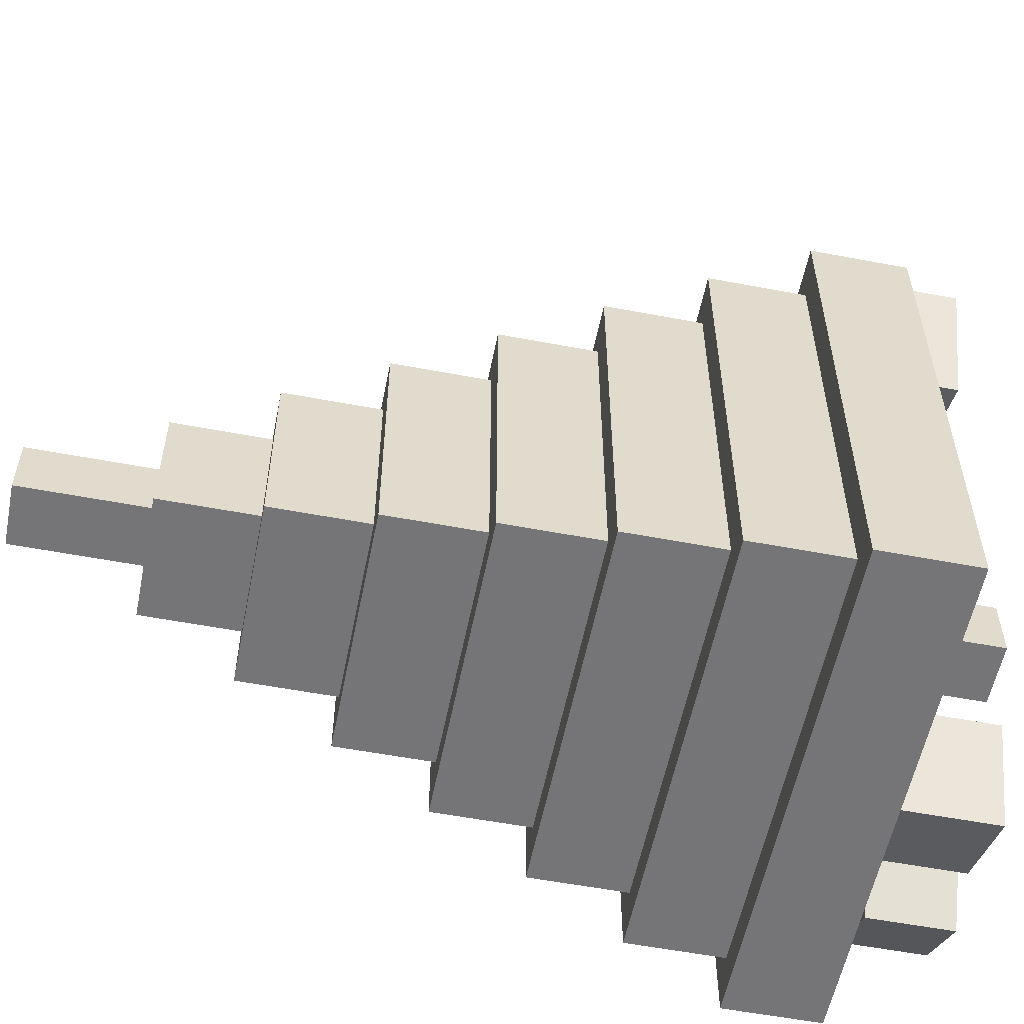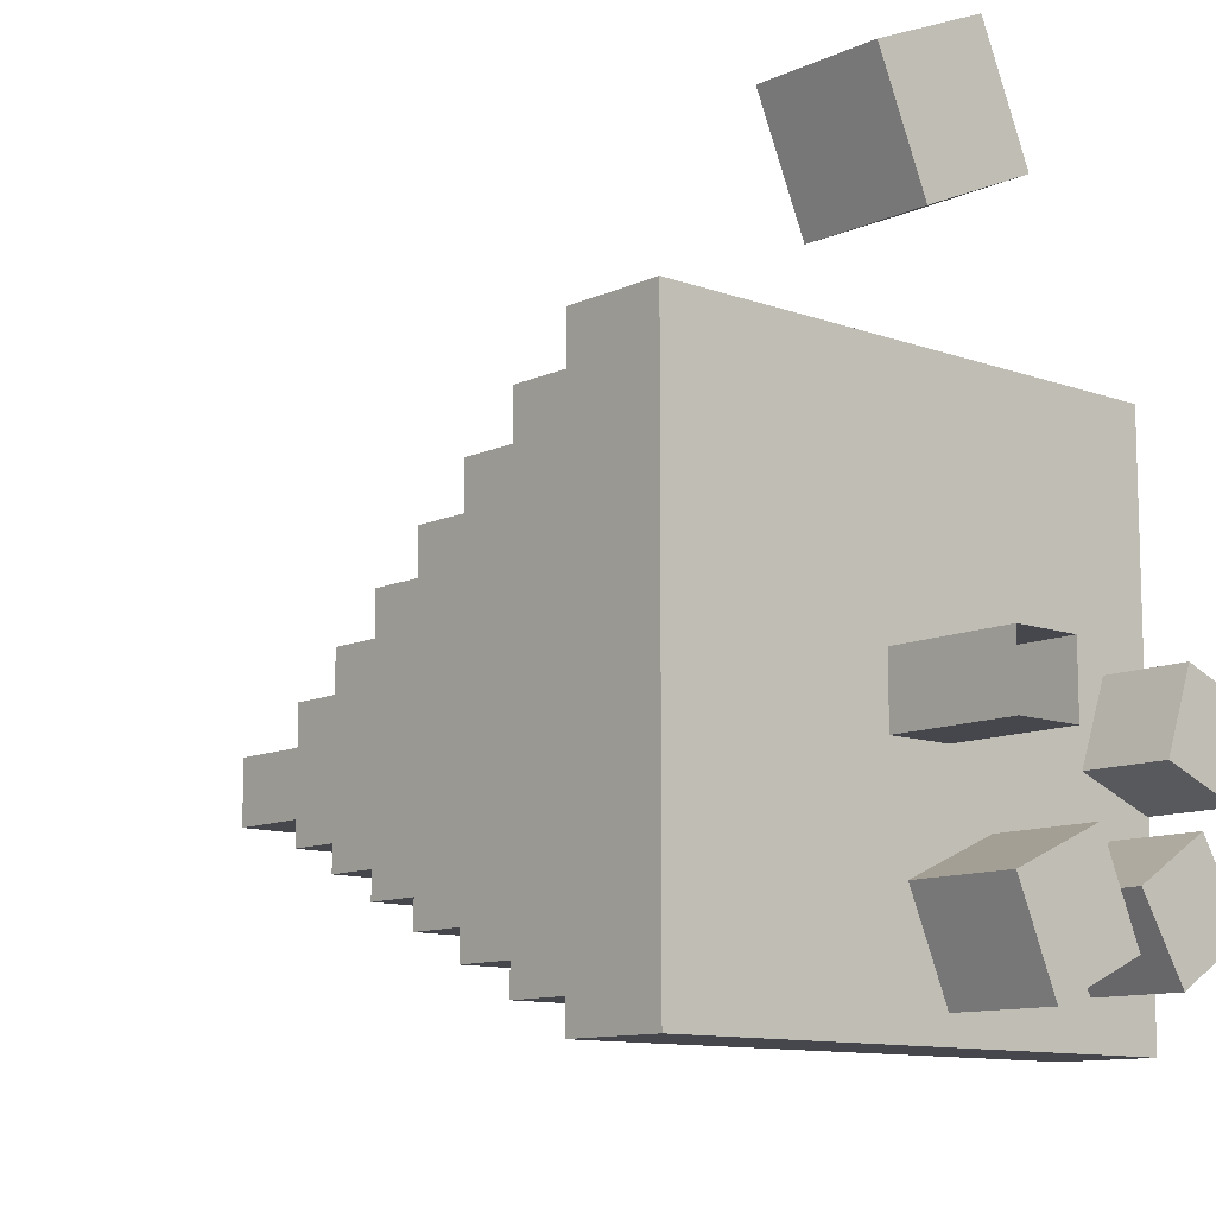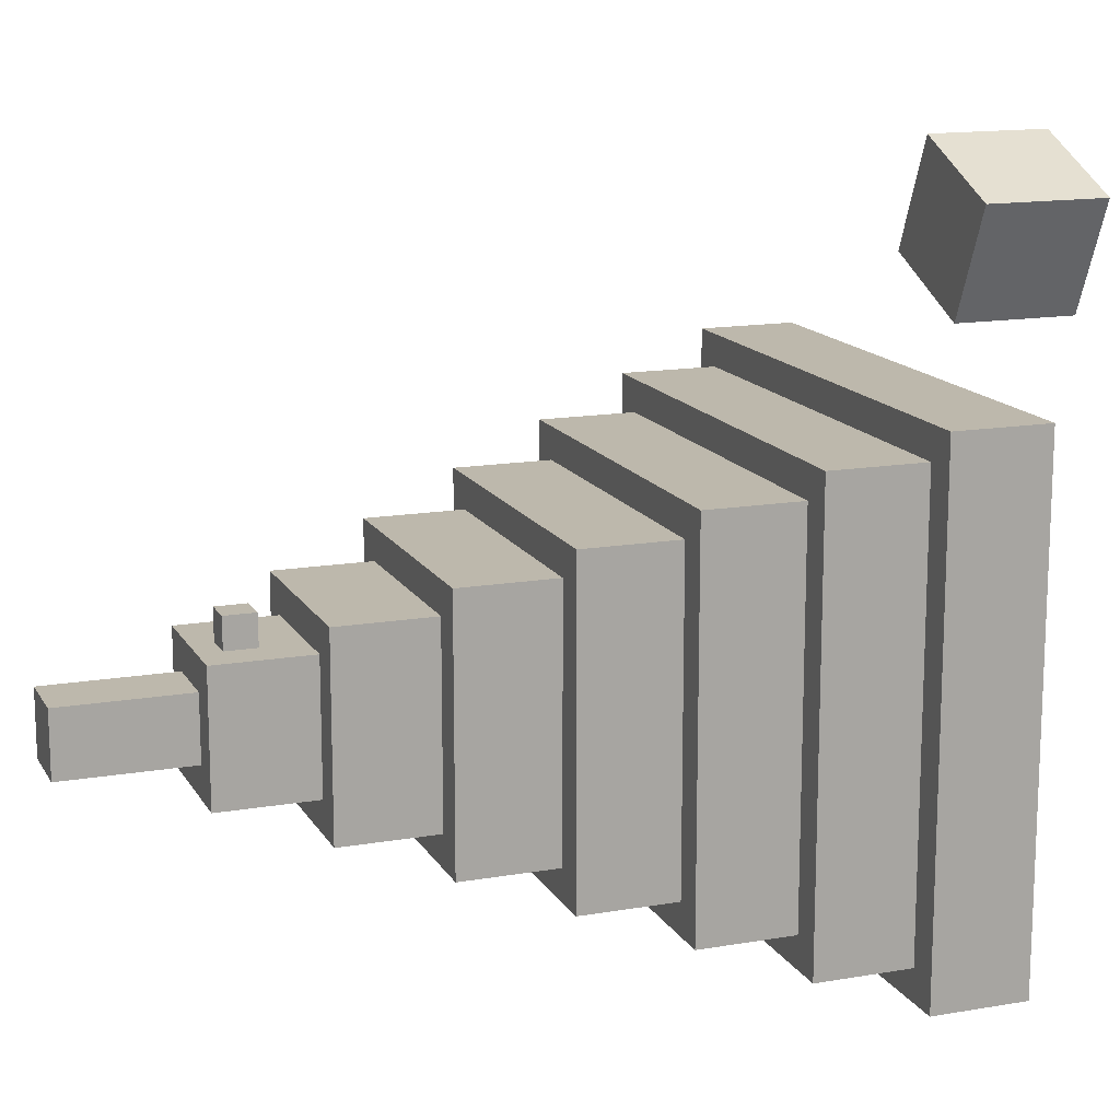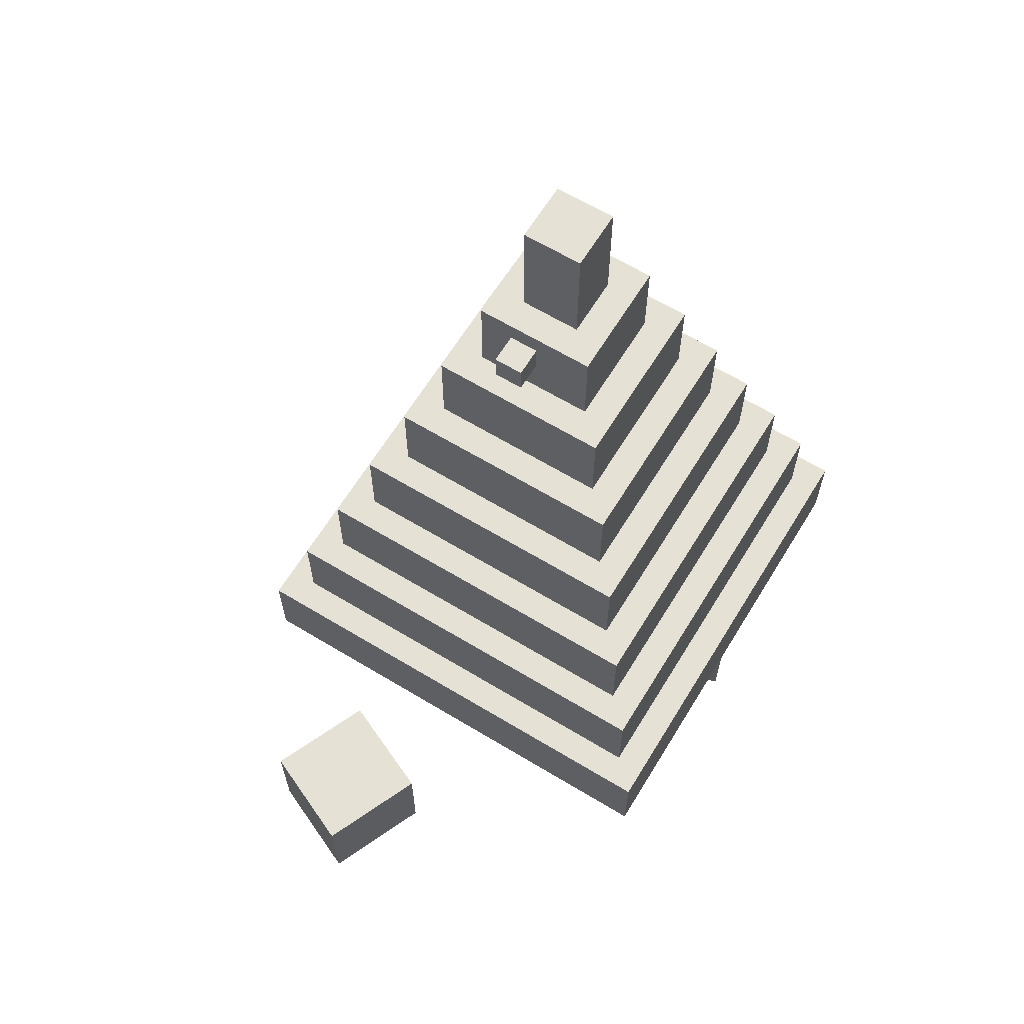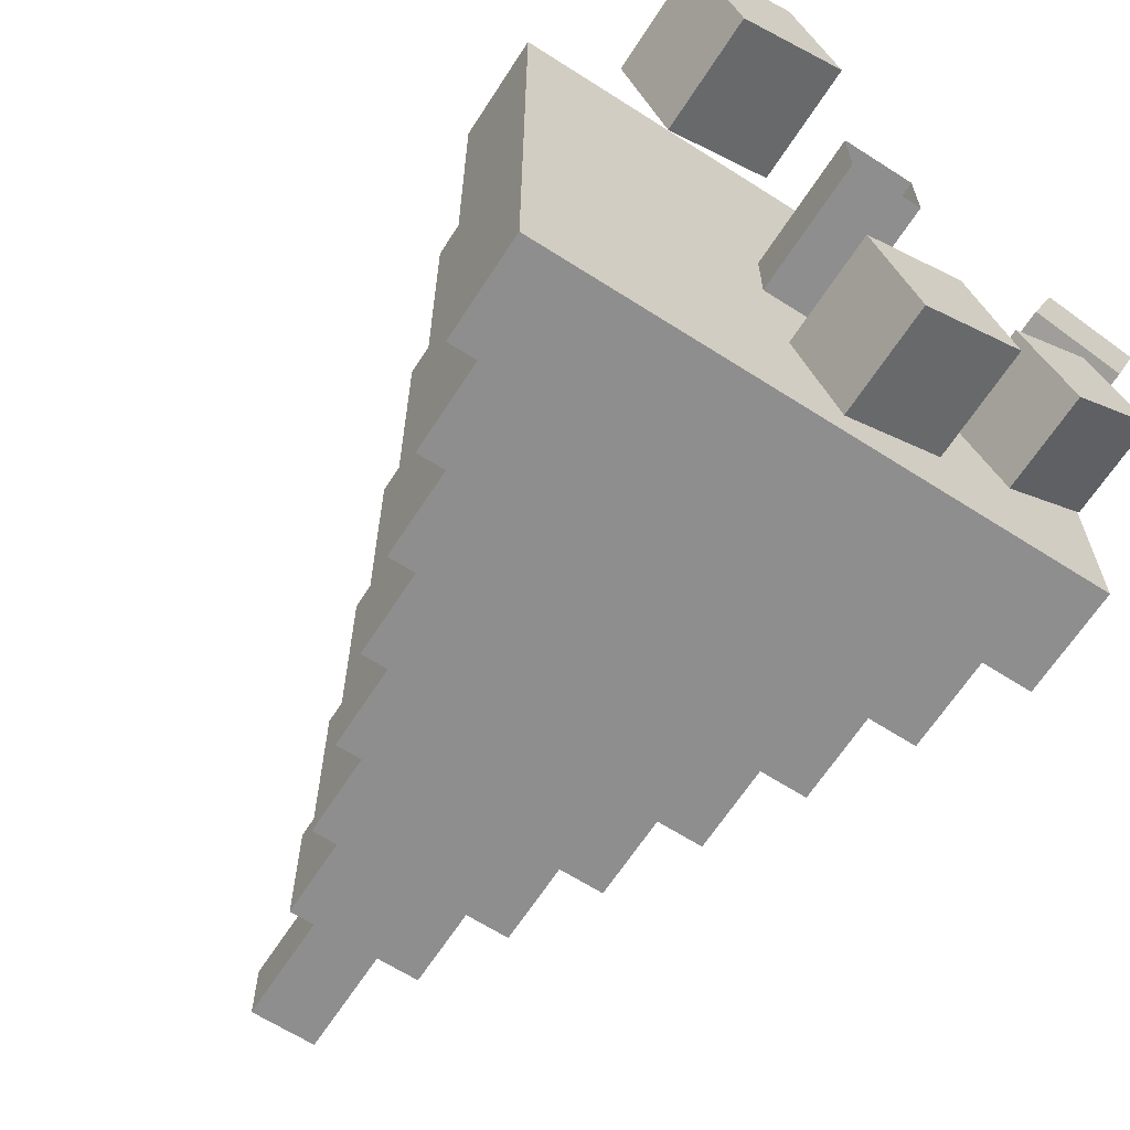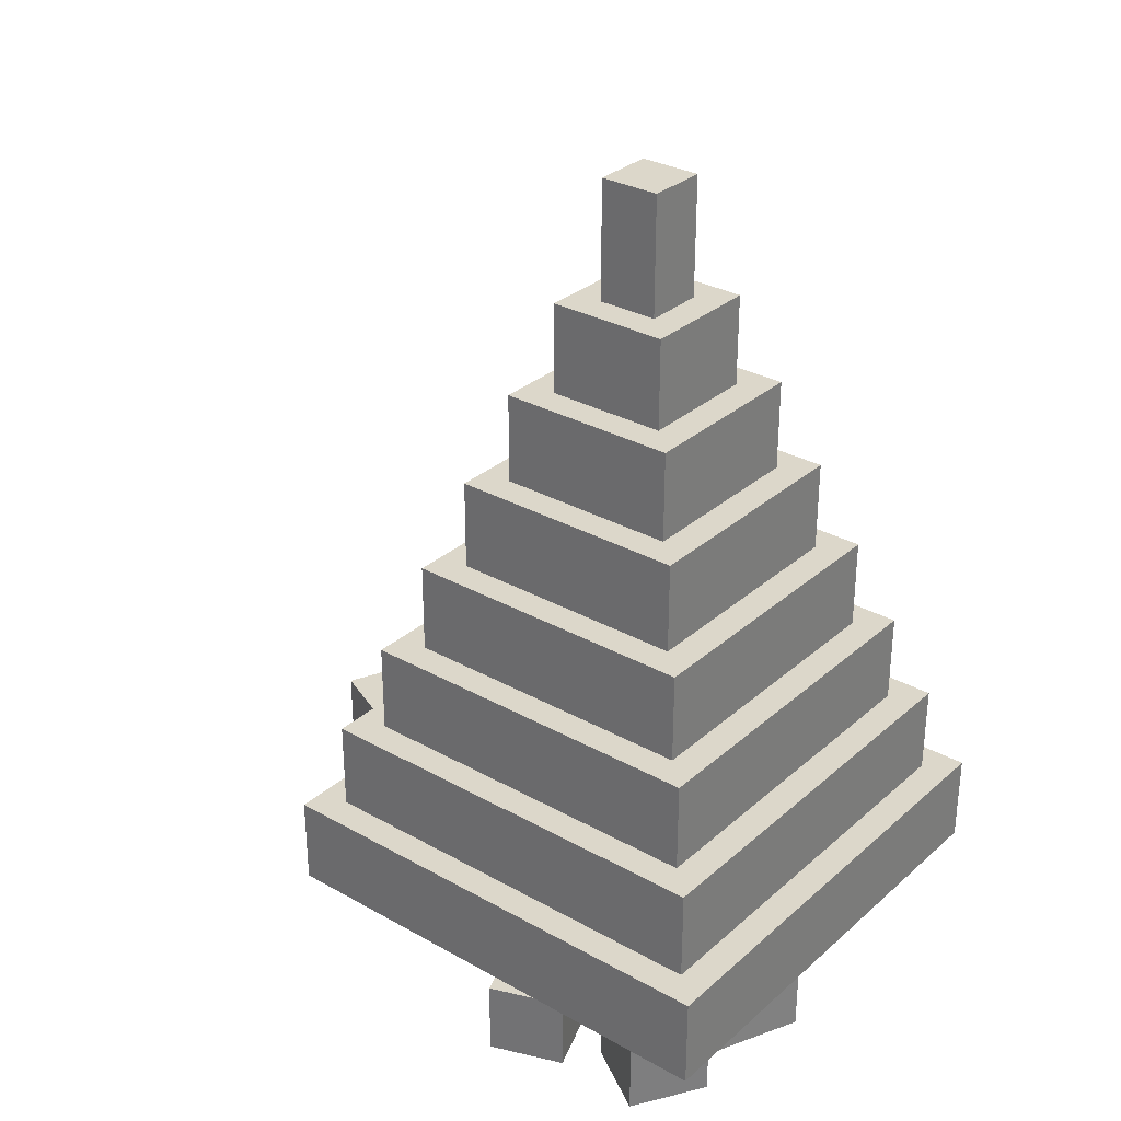
<metadata>
{"format":"obj","ext":"obj","renderer":"f3d","projection":"perspective","resolution":1024,"background":"white","views":[{"elev":-56.6,"azim":78.8,"up":"+Y"},{"elev":-11.0,"azim":138.2,"up":"+Y"},{"elev":14.7,"azim":69.6,"up":"+Y"},{"elev":64.2,"azim":-148.6,"up":"+Z"},{"elev":-65.0,"azim":147.2,"up":"+Y"},{"elev":30.7,"azim":-51.1,"up":"+Z"}]}
</metadata>
<code>
g christmas_town_night2_fir
v -29.83 7.362 0.3684
v -30.29 0.5602 0.3684
v -30.29 7.815 0.3684
v -23.03 7.815 0.3684
v -23.49 7.362 0.3684
v -23.03 0.5602 0.3684
v -23.49 1.014 0.3684
v -29.83 1.014 0.3684
v -29.38 6.908 1.729
v -23.49 7.362 1.729
v -23.94 6.908 1.729
v -29.83 7.362 1.729
v -23.94 1.467 1.729
v -23.49 1.014 1.729
v -29.83 1.014 1.729
v -29.38 1.467 1.729
v -28.93 6.455 3.089
v -23.94 6.908 3.089
v -24.39 6.455 3.089
v -29.38 6.908 3.089
v -24.39 1.921 3.089
v -23.94 1.467 3.089
v -29.38 1.467 3.089
v -28.93 1.921 3.089
v -28.47 6.001 4.449
v -24.39 6.455 4.449
v -24.85 6.001 4.449
v -28.93 6.455 4.449
v -24.85 2.374 4.449
v -24.39 1.921 4.449
v -28.93 1.921 4.449
v -28.47 2.374 4.449
v -28.02 5.548 5.81
v -24.85 6.001 5.81
v -25.3 5.548 5.81
v -28.47 6.001 5.81
v -25.3 2.827 5.81
v -24.85 2.374 5.81
v -28.47 2.374 5.81
v -28.02 2.827 5.81
v -27.57 5.094 7.17
v -25.3 5.548 7.17
v -25.75 5.094 7.17
v -28.02 5.548 7.17
v -25.75 3.281 7.17
v -25.3 2.827 7.17
v -28.02 2.827 7.17
v -27.57 3.281 7.17
v -27.11 4.641 8.53
v -25.75 5.094 8.53
v -26.21 4.641 8.53
v -27.57 5.094 8.53
v -26.21 3.734 8.53
v -25.75 3.281 8.53
v -27.57 3.281 8.53
v -27.11 3.734 8.53
v -27.11 4.641 10.32
v -26.21 3.734 10.32
v -27.11 3.734 10.32
v -26.21 4.641 10.32
v -29.83 1.014 1.729
v -29.83 7.362 0.3684
v -29.83 7.362 1.729
v -29.83 1.014 0.3684
v -23.49 1.014 1.729
v -29.83 1.014 0.3684
v -29.83 1.014 1.729
v -23.49 1.014 0.3684
v -23.49 7.362 1.729
v -23.49 1.014 0.3684
v -23.49 1.014 1.729
v -23.49 7.362 0.3684
v -29.83 7.362 1.729
v -23.49 7.362 0.3684
v -23.49 7.362 1.729
v -29.83 7.362 0.3684
v -29.38 1.467 3.089
v -29.38 6.908 1.729
v -29.38 6.908 3.089
v -29.38 1.467 1.729
v -23.94 1.467 3.089
v -29.38 1.467 1.729
v -29.38 1.467 3.089
v -23.94 1.467 1.729
v -23.94 6.908 3.089
v -23.94 1.467 1.729
v -23.94 1.467 3.089
v -23.94 6.908 1.729
v -29.38 6.908 3.089
v -23.94 6.908 1.729
v -23.94 6.908 3.089
v -29.38 6.908 1.729
v -28.93 1.921 4.449
v -28.93 6.455 3.089
v -28.93 6.455 4.449
v -28.93 1.921 3.089
v -24.39 1.921 4.449
v -28.93 1.921 3.089
v -28.93 1.921 4.449
v -24.39 1.921 3.089
v -24.39 6.455 4.449
v -24.39 1.921 3.089
v -24.39 1.921 4.449
v -24.39 6.455 3.089
v -28.93 6.455 4.449
v -24.39 6.455 3.089
v -24.39 6.455 4.449
v -28.93 6.455 3.089
v -28.47 2.374 5.81
v -28.47 6.001 4.449
v -28.47 6.001 5.81
v -28.47 2.374 4.449
v -24.85 2.374 5.81
v -28.47 2.374 4.449
v -28.47 2.374 5.81
v -24.85 2.374 4.449
v -24.85 6.001 5.81
v -24.85 2.374 4.449
v -24.85 2.374 5.81
v -24.85 6.001 4.449
v -28.47 6.001 5.81
v -24.85 6.001 4.449
v -24.85 6.001 5.81
v -28.47 6.001 4.449
v -28.02 2.827 7.17
v -28.02 5.548 5.81
v -28.02 5.548 7.17
v -28.02 2.827 5.81
v -25.3 2.827 7.17
v -28.02 2.827 5.81
v -28.02 2.827 7.17
v -25.3 2.827 5.81
v -25.3 5.548 7.17
v -25.3 2.827 5.81
v -25.3 2.827 7.17
v -25.3 5.548 5.81
v -28.02 5.548 7.17
v -25.3 5.548 5.81
v -25.3 5.548 7.17
v -28.02 5.548 5.81
v -27.57 3.281 8.53
v -27.57 5.094 7.17
v -27.57 5.094 8.53
v -27.57 3.281 7.17
v -25.75 3.281 8.53
v -27.57 3.281 7.17
v -27.57 3.281 8.53
v -25.75 3.281 7.17
v -25.75 5.094 8.53
v -25.75 3.281 7.17
v -25.75 3.281 8.53
v -25.75 5.094 7.17
v -27.57 5.094 8.53
v -25.75 5.094 7.17
v -25.75 5.094 8.53
v -27.57 5.094 7.17
v -27.11 3.734 10.32
v -27.11 4.641 8.53
v -27.11 4.641 10.32
v -27.11 3.734 8.53
v -26.21 3.734 10.32
v -27.11 3.734 8.53
v -27.11 3.734 10.32
v -26.21 3.734 8.53
v -26.21 4.641 8.53
v -26.21 3.734 10.32
v -26.21 4.641 10.32
v -26.21 3.734 8.53
v -27.11 4.641 10.32
v -26.21 4.641 8.53
v -26.21 4.641 10.32
v -27.11 4.641 8.53
v -30.29 7.815 -0.9937
v -30.29 0.5602 0.3684
v -30.29 0.5602 -0.9937
v -30.29 7.815 0.3684
v -23.03 7.815 0.3684
v -30.29 7.815 -0.9937
v -23.03 7.815 -0.9937
v -30.29 7.815 0.3684
v -23.03 0.5602 -0.9937
v -23.03 7.815 0.3684
v -23.03 7.815 -0.9937
v -23.03 0.5602 0.3684
v -30.29 0.5602 -0.9937
v -23.03 0.5602 0.3684
v -23.03 0.5602 -0.9937
v -30.29 0.5602 0.3684
v -30.29 0.5602 -0.9937
v -23.03 7.815 -0.9937
v -30.29 7.815 -0.9937
v -23.03 0.5602 -0.9937
v -27.07 4.557 -2.698
v -27.07 3.651 1.87
v -27.07 3.651 -2.698
v -27.07 4.557 1.87
v -27.07 3.651 -2.698
v -26.16 3.651 1.87
v -26.16 3.651 -2.698
v -27.07 3.651 1.87
v -26.16 3.651 -2.698
v -26.16 4.557 1.87
v -26.16 4.557 -2.698
v -26.16 3.651 1.87
v -26.16 4.557 -2.698
v -27.07 4.557 1.87
v -27.07 4.557 -2.698
v -26.16 4.557 1.87
v -26.7 5.094 8.211
v -26.27 5.094 7.774
v -26.7 5.094 7.774
v -26.27 5.094 8.211
v -26.7 5.532 8.211
v -26.27 5.532 7.774
v -26.27 5.532 8.211
v -26.7 5.532 7.774
v -26.7 5.532 7.774
v -26.27 5.094 7.774
v -26.27 5.532 7.774
v -26.7 5.094 7.774
v -26.7 5.532 8.211
v -26.7 5.094 7.774
v -26.7 5.532 7.774
v -26.7 5.094 8.211
v -26.27 5.532 8.211
v -26.7 5.094 8.211
v -26.7 5.532 8.211
v -26.27 5.094 8.211
v -26.27 5.532 7.774
v -26.27 5.094 8.211
v -26.27 5.532 8.211
v -26.27 5.094 7.774
v -29.18 4.564 -2.451
v -29.86 3.098 -2.451
v -28.79 3.495 -2.451
v -30.25 4.167 -2.451
v -29.18 4.564 -1.311
v -29.86 3.098 -1.311
v -30.25 4.167 -1.311
v -28.79 3.495 -1.311
v -29.18 4.564 -2.451
v -30.25 4.167 -1.311
v -30.25 4.167 -2.451
v -29.18 4.564 -1.311
v -30.25 4.167 -2.451
v -29.86 3.098 -1.311
v -29.86 3.098 -2.451
v -30.25 4.167 -1.311
v -29.86 3.098 -2.451
v -28.79 3.495 -1.311
v -28.79 3.495 -2.451
v -29.86 3.098 -1.311
v -28.79 3.495 -2.451
v -29.18 4.564 -1.311
v -29.18 4.564 -2.451
v -28.79 3.495 -1.311
v -27.65 2.767 -2.451
v -26.93 0.9013 -2.451
v -26.36 2.198 -2.451
v -28.22 1.47 -2.451
v -27.65 2.767 -1.035
v -26.93 0.9013 -1.035
v -28.22 1.47 -1.035
v -26.36 2.198 -1.035
v -27.65 2.767 -2.451
v -28.22 1.47 -1.035
v -28.22 1.47 -2.451
v -27.65 2.767 -1.035
v -28.22 1.47 -2.451
v -26.93 0.9013 -1.035
v -26.93 0.9013 -2.451
v -28.22 1.47 -1.035
v -26.93 0.9013 -2.451
v -26.36 2.198 -1.035
v -26.36 2.198 -2.451
v -26.93 0.9013 -1.035
v -26.36 2.198 -2.451
v -27.65 2.767 -1.035
v -27.65 2.767 -2.451
v -26.36 2.198 -1.035
v -29.31 2.801 -2.451
v -28.91 1.128 -2.451
v -28.27 2.163 -2.451
v -29.95 1.766 -2.451
v -29.31 2.801 -1.235
v -28.91 1.128 -1.235
v -29.95 1.766 -1.235
v -28.27 2.163 -1.235
v -29.31 2.801 -2.451
v -29.95 1.766 -1.235
v -29.95 1.766 -2.451
v -29.31 2.801 -1.235
v -29.95 1.766 -2.451
v -28.91 1.128 -1.235
v -28.91 1.128 -2.451
v -29.95 1.766 -1.235
v -28.91 1.128 -2.451
v -28.27 2.163 -1.235
v -28.27 2.163 -2.451
v -28.91 1.128 -1.235
v -28.27 2.163 -2.451
v -29.31 2.801 -1.235
v -29.31 2.801 -2.451
v -28.27 2.163 -1.235
v -26.09 10.87 -2.504
v -25.22 8.64 -2.504
v -24.54 10.19 -2.504
v -26.77 9.319 -2.504
v -26.09 10.87 -0.8132
v -25.22 8.64 -0.8132
v -26.77 9.319 -0.8132
v -24.54 10.19 -0.8132
v -26.09 10.87 -2.504
v -26.77 9.319 -0.8132
v -26.77 9.319 -2.504
v -26.09 10.87 -0.8132
v -26.77 9.319 -2.504
v -25.22 8.64 -0.8132
v -25.22 8.64 -2.504
v -26.77 9.319 -0.8132
v -25.22 8.64 -2.504
v -24.54 10.19 -0.8132
v -24.54 10.19 -2.504
v -25.22 8.64 -0.8132
v -24.54 10.19 -2.504
v -26.09 10.87 -0.8132
v -26.09 10.87 -2.504
v -24.54 10.19 -0.8132
g christmas_town_night2_fir_0
f 3 2 1
f 3 1 4
f 1 5 4
f 4 5 6
f 5 7 6
f 6 7 2
f 7 8 2
f 2 8 1
f 11 10 9
f 10 12 9
f 11 13 10
f 10 13 14
f 14 13 15
f 13 16 15
f 15 16 12
f 12 16 9
f 19 18 17
f 18 20 17
f 19 21 18
f 18 21 22
f 22 21 23
f 21 24 23
f 23 24 20
f 20 24 17
f 27 26 25
f 26 28 25
f 27 29 26
f 26 29 30
f 30 29 31
f 29 32 31
f 31 32 28
f 28 32 25
f 35 34 33
f 34 36 33
f 35 37 34
f 34 37 38
f 38 37 39
f 37 40 39
f 39 40 36
f 36 40 33
f 43 42 41
f 42 44 41
f 43 45 42
f 42 45 46
f 46 45 47
f 45 48 47
f 47 48 44
f 44 48 41
f 51 50 49
f 50 52 49
f 51 53 50
f 50 53 54
f 54 53 55
f 53 56 55
f 55 56 52
f 52 56 49
f 59 58 57
f 60 57 58
f 63 62 61
f 64 61 62
f 67 66 65
f 68 65 66
f 71 70 69
f 72 69 70
f 75 74 73
f 76 73 74
f 79 78 77
f 80 77 78
f 83 82 81
f 84 81 82
f 87 86 85
f 88 85 86
f 91 90 89
f 92 89 90
f 95 94 93
f 96 93 94
f 99 98 97
f 100 97 98
f 103 102 101
f 104 101 102
f 107 106 105
f 108 105 106
f 111 110 109
f 112 109 110
f 115 114 113
f 116 113 114
f 119 118 117
f 120 117 118
f 123 122 121
f 124 121 122
f 127 126 125
f 128 125 126
f 131 130 129
f 132 129 130
f 135 134 133
f 136 133 134
f 139 138 137
f 140 137 138
f 143 142 141
f 144 141 142
f 147 146 145
f 148 145 146
f 151 150 149
f 152 149 150
f 155 154 153
f 156 153 154
f 159 158 157
f 160 157 158
f 163 162 161
f 164 161 162
f 167 166 165
f 168 165 166
f 171 170 169
f 172 169 170
f 175 174 173
f 176 173 174
f 179 178 177
f 180 177 178
f 183 182 181
f 184 181 182
f 187 186 185
f 188 185 186
f 191 190 189
f 192 189 190
f 195 194 193
f 196 193 194
f 199 198 197
f 200 197 198
f 203 202 201
f 204 201 202
f 207 206 205
f 208 205 206
f 211 210 209
f 212 209 210
f 215 214 213
f 216 213 214
f 219 218 217
f 220 217 218
f 223 222 221
f 224 221 222
f 227 226 225
f 228 225 226
f 231 230 229
f 232 229 230
f 235 234 233
f 236 233 234
f 239 238 237
f 240 237 238
f 243 242 241
f 244 241 242
f 247 246 245
f 248 245 246
f 251 250 249
f 252 249 250
f 255 254 253
f 256 253 254
f 259 258 257
f 260 257 258
f 263 262 261
f 264 261 262
f 267 266 265
f 268 265 266
f 271 270 269
f 272 269 270
f 275 274 273
f 276 273 274
f 279 278 277
f 280 277 278
f 283 282 281
f 284 281 282
f 287 286 285
f 288 285 286
f 291 290 289
f 292 289 290
f 295 294 293
f 296 293 294
f 299 298 297
f 300 297 298
f 303 302 301
f 304 301 302
f 307 306 305
f 308 305 306
f 311 310 309
f 312 309 310
f 315 314 313
f 316 313 314
f 319 318 317
f 320 317 318
f 323 322 321
f 324 321 322
f 327 326 325
f 328 325 326

</code>
